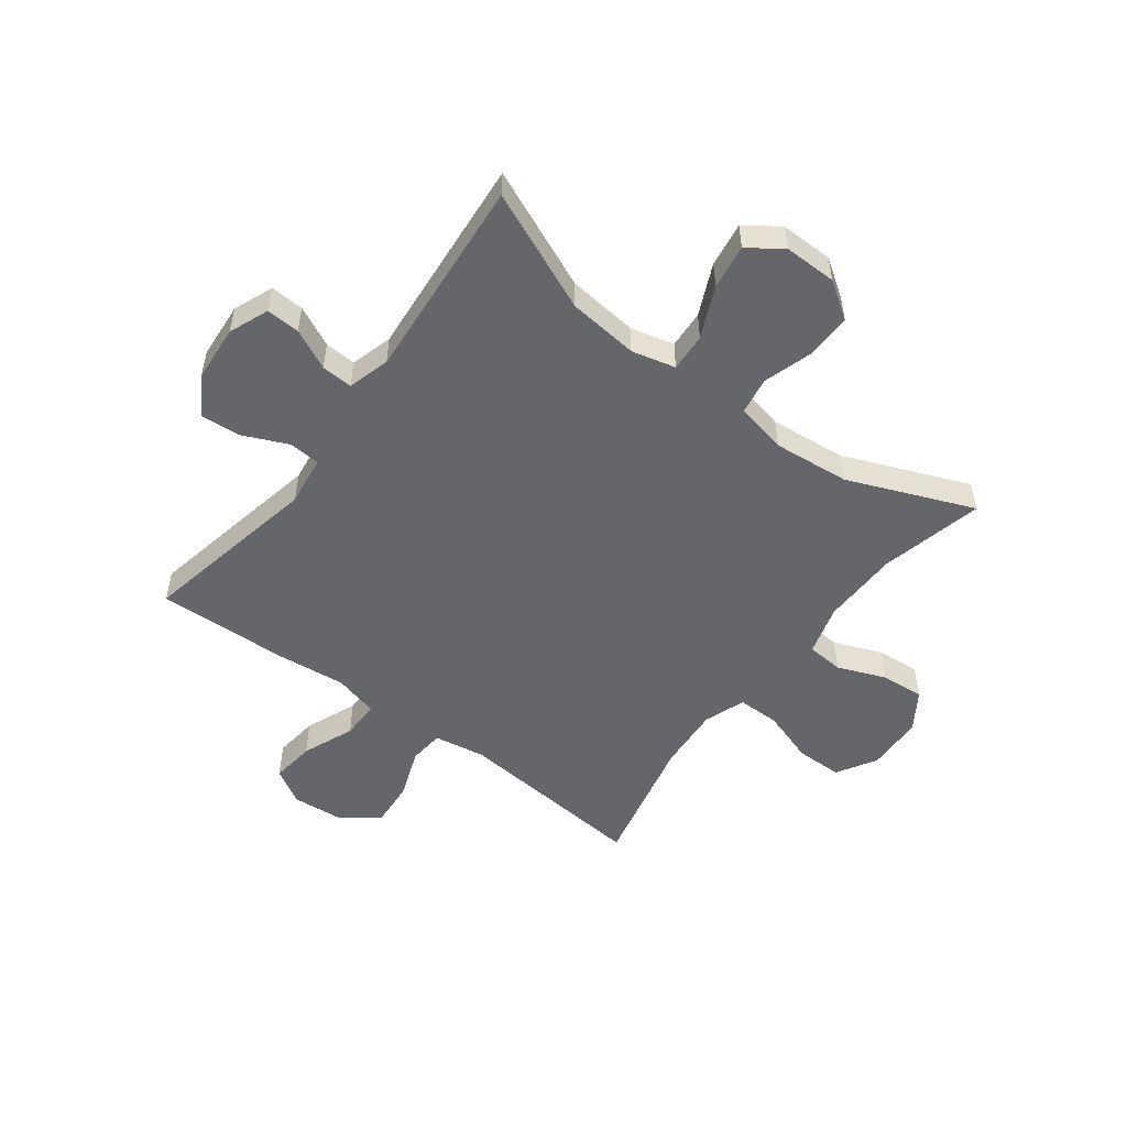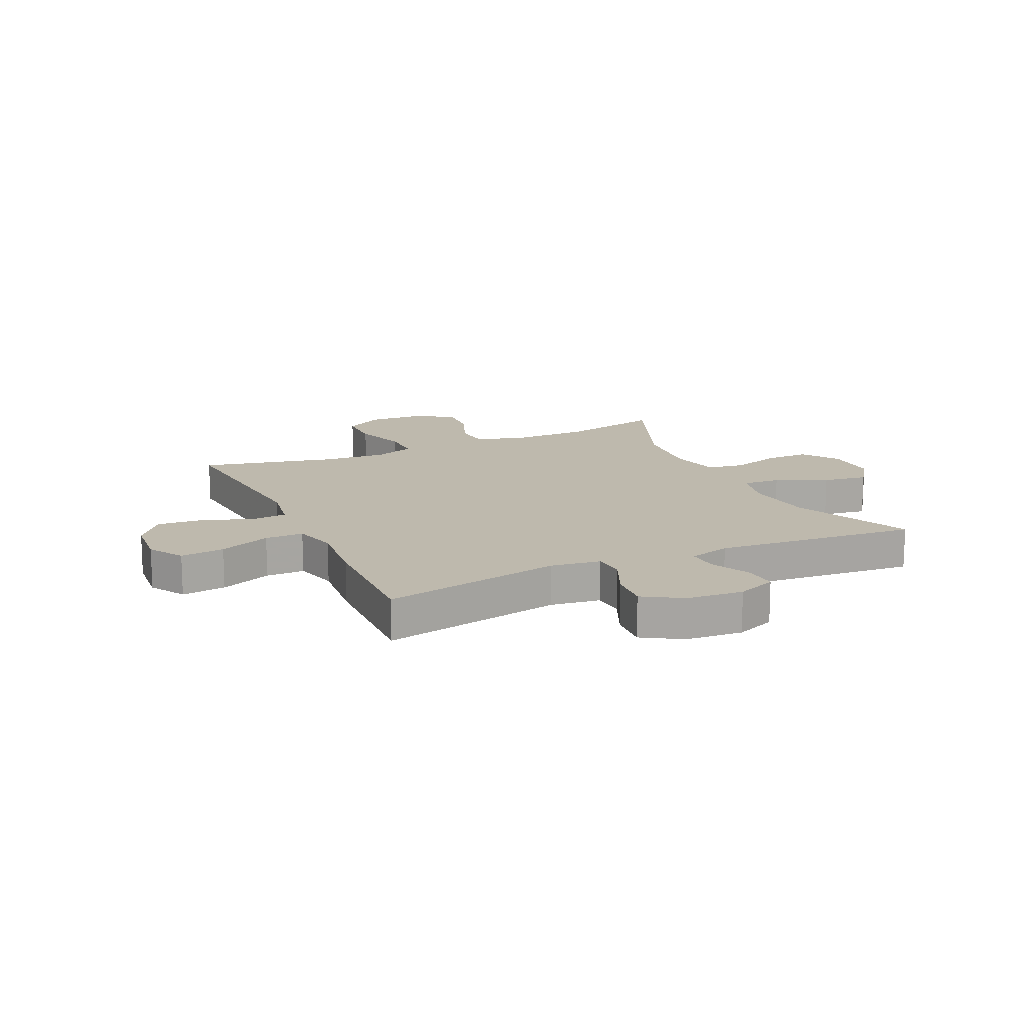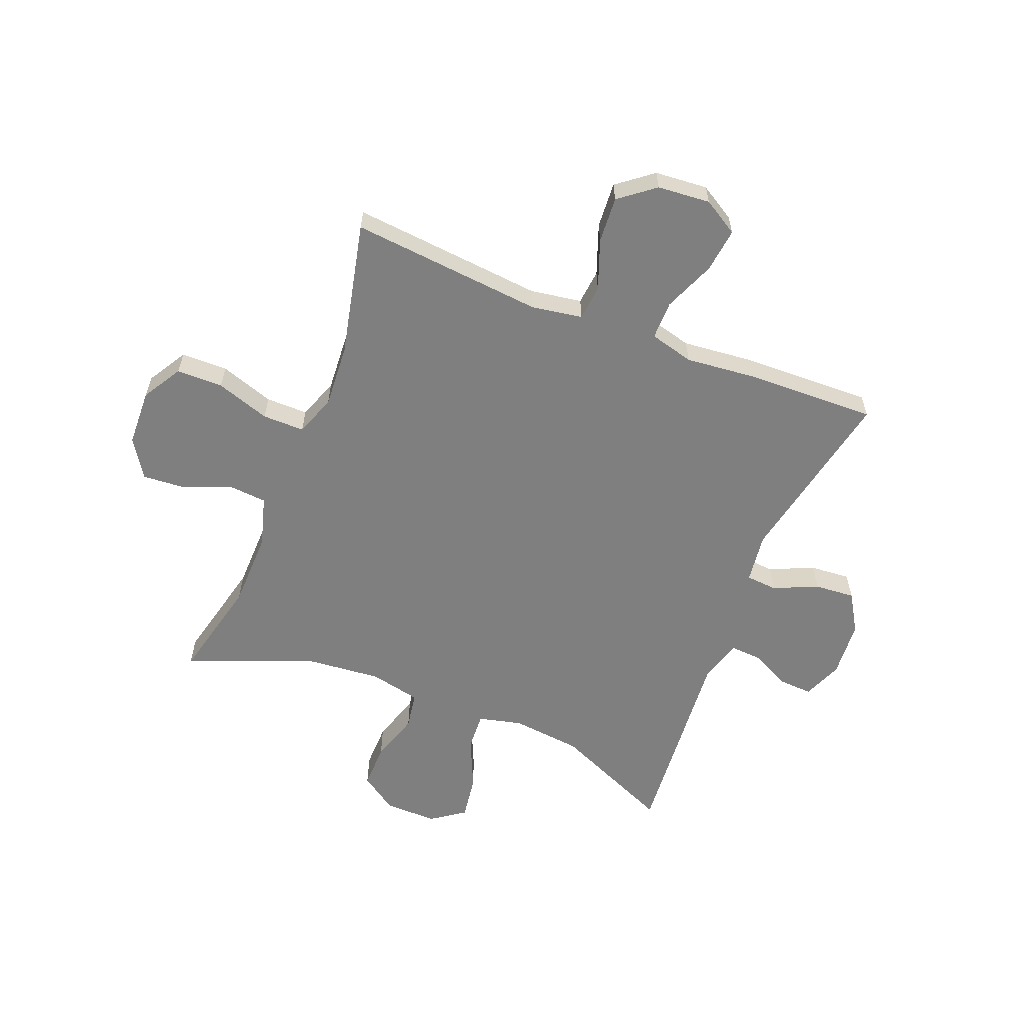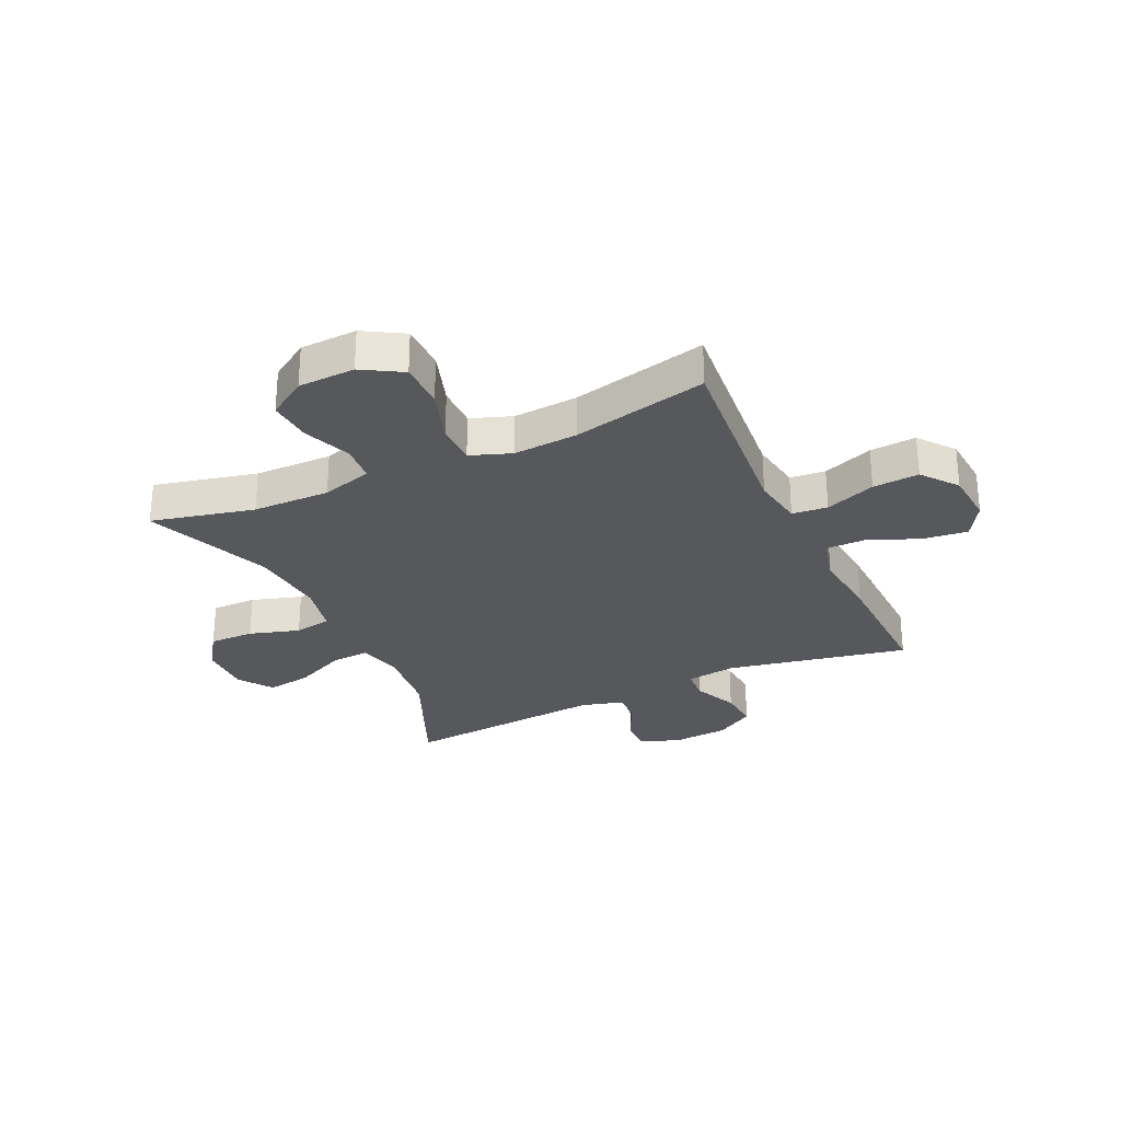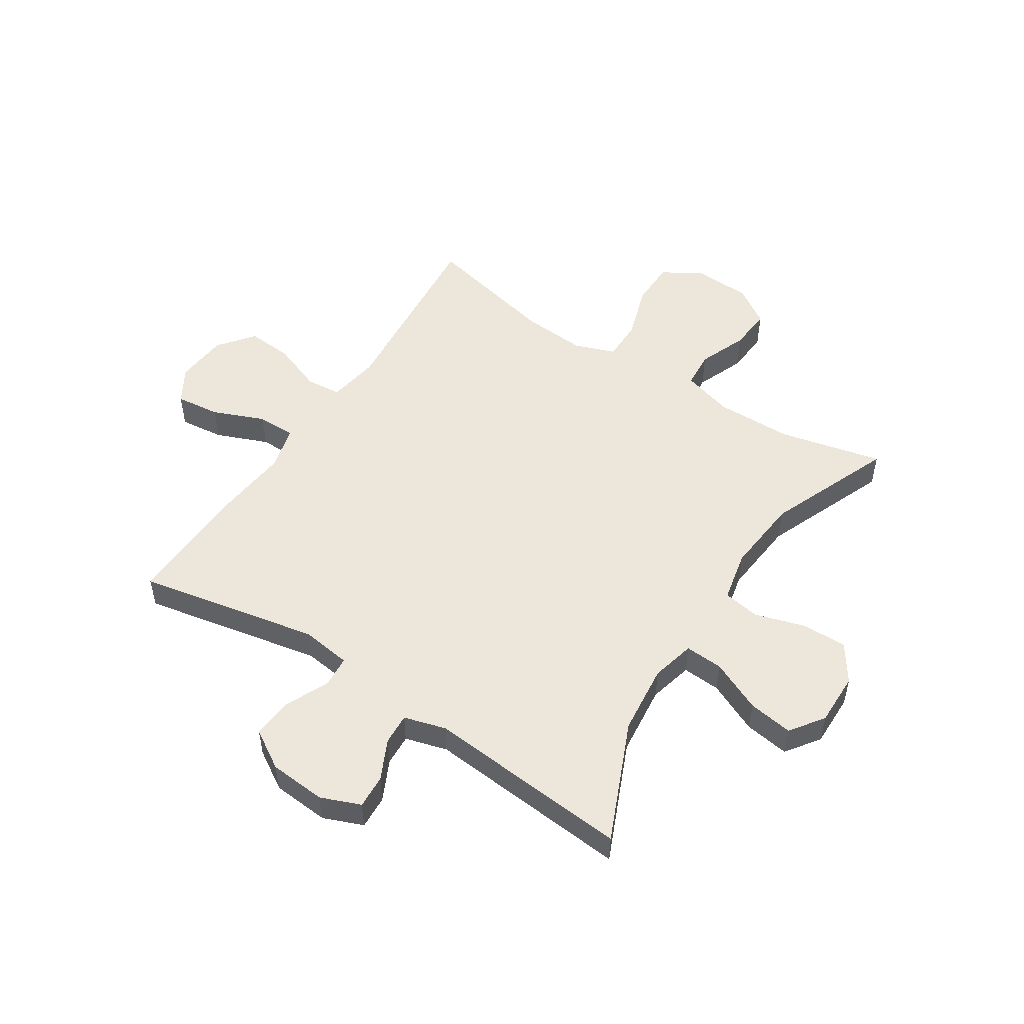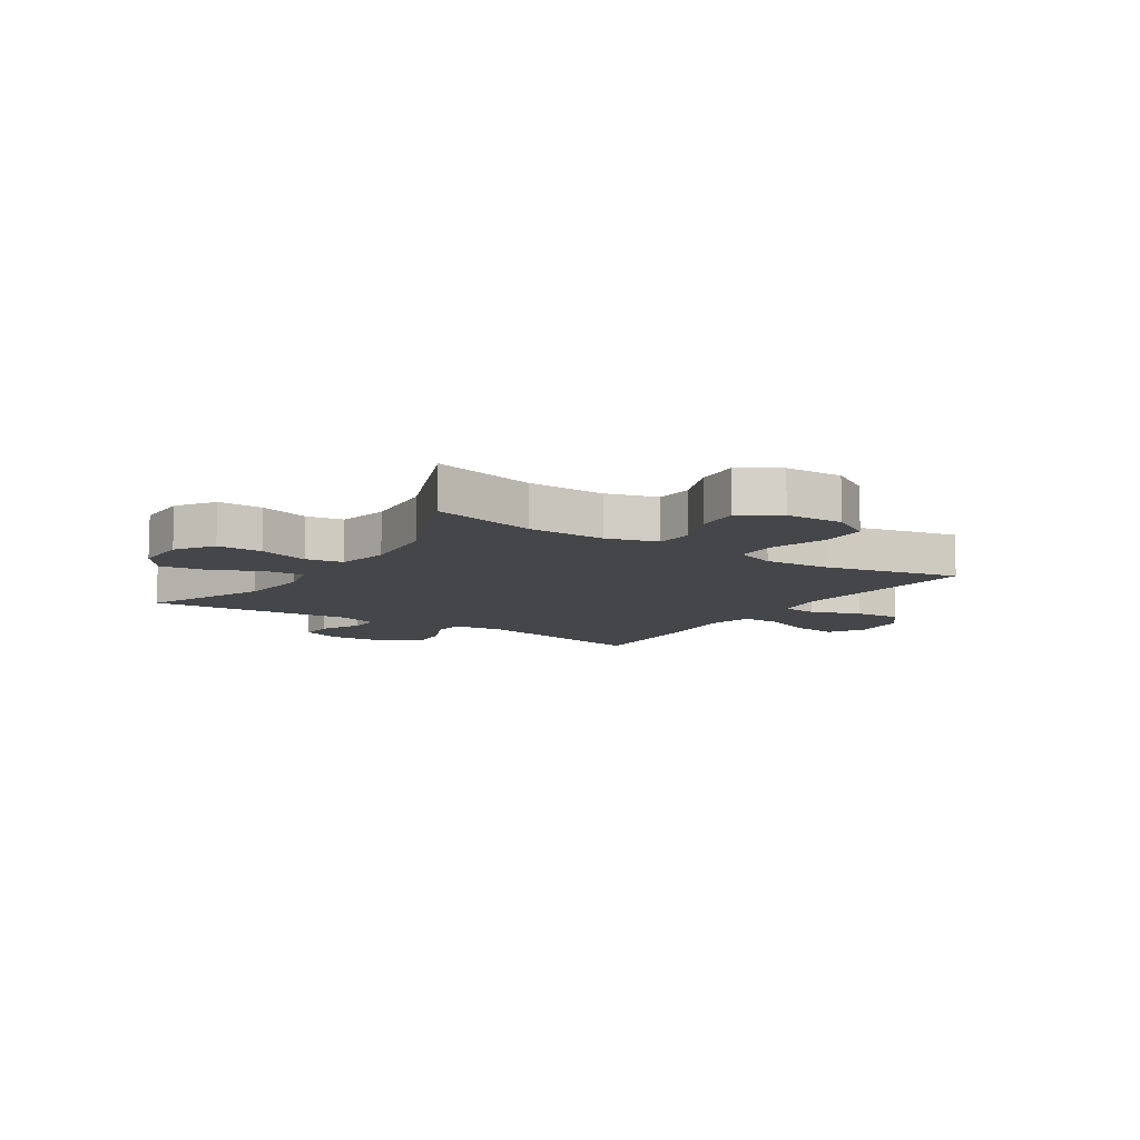
<metadata>
{"format":"obj","ext":"obj","renderer":"f3d","projection":"perspective","resolution":1024,"background":"white","views":[{"elev":-51.9,"azim":143.0,"up":"+Y"},{"elev":15.1,"azim":65.1,"up":"+Y"},{"elev":-59.8,"azim":-21.9,"up":"+Y"},{"elev":-28.7,"azim":-65.1,"up":"+Y"},{"elev":51.6,"azim":122.9,"up":"+Y"},{"elev":-9.9,"azim":-123.4,"up":"+Y"}]}
</metadata>
<code>
v -0.5 0.07 -0.5
v -0.458 0.07 -0.319
v -0.456 0.07 -0.183
v -0.482 0.07 -0.094
v -0.547 0.07 -0.089
v -0.632 0.07 -0.123
v -0.708 0.07 -0.129
v -0.752 0.07 -0.062
v -0.756 0.07 0.038
v -0.715 0.07 0.108
v -0.633 0.07 0.109
v -0.538 0.07 0.078
v -0.464 0.07 0.078
v -0.438 0.07 0.15
v -0.446 0.07 0.263
v -0.5 0.07 0.5
v -0.16 0.07 0.47
v -0.07 0.07 0.485
v -0.064 0.07 0.547
v -0.097 0.07 0.635
v -0.103 0.07 0.716
v -0.041 0.07 0.765
v 0.052 0.07 0.773
v 0.114 0.07 0.736
v 0.105 0.07 0.658
v 0.068 0.07 0.567
v 0.068 0.07 0.499
v 0.146 0.07 0.479
v 0.271 0.07 0.492
v 0.5 0.07 0.5
v 0.437 0.07 0.182
v 0.449 0.07 0.094
v 0.504 0.07 0.09
v 0.582 0.07 0.125
v 0.653 0.07 0.131
v 0.695 0.07 0.063
v 0.703 0.07 -0.037
v 0.675 0.07 -0.107
v 0.616 0.07 -0.104
v 0.545 0.07 -0.07
v 0.49 0.07 -0.067
v 0.469 0.07 -0.141
v 0.5 0.07 -0.5
v 0.289 0.07 -0.409
v 0.165 0.07 -0.396
v 0.088 0.07 -0.415
v 0.092 0.07 -0.482
v 0.133 0.07 -0.572
v 0.145 0.07 -0.651
v 0.086 0.07 -0.693
v -0.007 0.07 -0.692
v -0.072 0.07 -0.648
v -0.071 0.07 -0.569
v -0.044 0.07 -0.481
v -0.055 0.07 -0.416
v -0.145 0.07 -0.397
v -0.279 0.07 -0.41
v -0.5 0 -0.5
v -0.458 0 -0.319
v -0.456 0 -0.183
v -0.482 0 -0.094
v -0.547 0 -0.089
v -0.632 0 -0.123
v -0.708 0 -0.129
v -0.752 0 -0.062
v -0.756 0 0.038
v -0.715 0 0.108
v -0.633 0 0.109
v -0.538 0 0.078
v -0.464 0 0.078
v -0.438 0 0.15
v -0.446 0 0.263
v -0.5 0 0.5
v -0.16 0 0.47
v -0.07 0 0.485
v -0.064 0 0.547
v -0.097 0 0.635
v -0.103 0 0.716
v -0.041 0 0.765
v 0.052 0 0.773
v 0.114 0 0.736
v 0.105 0 0.658
v 0.068 0 0.567
v 0.068 0 0.499
v 0.146 0 0.479
v 0.271 0 0.492
v 0.5 0 0.5
v 0.437 0 0.182
v 0.449 0 0.094
v 0.504 0 0.09
v 0.582 0 0.125
v 0.653 0 0.131
v 0.695 0 0.063
v 0.703 0 -0.037
v 0.675 0 -0.107
v 0.616 0 -0.104
v 0.545 0 -0.07
v 0.49 0 -0.067
v 0.469 0 -0.141
v 0.5 0 -0.5
v 0.289 0 -0.409
v 0.165 0 -0.396
v 0.088 0 -0.415
v 0.092 0 -0.482
v 0.133 0 -0.572
v 0.145 0 -0.651
v 0.086 0 -0.693
v -0.007 0 -0.692
v -0.072 0 -0.648
v -0.071 0 -0.569
v -0.044 0 -0.481
v -0.055 0 -0.416
v -0.145 0 -0.397
v -0.279 0 -0.41
f 52 53 54
f 51 52 54
f 50 51 54
f 49 50 54
f 48 49 54
f 47 48 54
f 46 47 54 55
f 45 46 55 56
f 42 43 44
f 41 42 44 45
f 38 39 40
f 37 38 40
f 36 37 40
f 35 36 40
f 34 35 40
f 33 34 40
f 32 33 40 41
f 28 29 30 31
f 27 28 31 32
f 24 25 26
f 23 24 26
f 22 23 26
f 21 22 26
f 20 21 26
f 19 20 26
f 18 19 26 27
f 41 45 56
f 32 41 56
f 27 32 56
f 18 27 56
f 17 18 56
f 10 11 12
f 9 10 12
f 8 9 12
f 7 8 12
f 6 7 12
f 5 6 12
f 4 5 12 13
f 3 4 13 14
f 57 1 2
f 57 2 3 14
f 17 56 57
f 16 17 57
f 15 16 57
f 14 15 57
f 111 110 109
f 111 109 108
f 111 108 107
f 111 107 106
f 111 106 105
f 111 105 104
f 112 111 104 103
f 113 112 103 102
f 101 100 99
f 102 101 99 98
f 97 96 95
f 97 95 94
f 97 94 93
f 97 93 92
f 97 92 91
f 97 91 90
f 98 97 90 89
f 88 87 86 85
f 89 88 85 84
f 83 82 81
f 83 81 80
f 83 80 79
f 83 79 78
f 83 78 77
f 83 77 76
f 84 83 76 75
f 113 102 98
f 113 98 89
f 113 89 84
f 113 84 75
f 113 75 74
f 69 68 67
f 69 67 66
f 69 66 65
f 69 65 64
f 69 64 63
f 69 63 62
f 70 69 62 61
f 71 70 61 60
f 59 58 114
f 71 60 59 114
f 114 113 74
f 114 74 73
f 114 73 72
f 114 72 71
f 1 58 59 2
f 2 59 60 3
f 3 60 61 4
f 4 61 62 5
f 5 62 63 6
f 6 63 64 7
f 7 64 65 8
f 8 65 66 9
f 9 66 67 10
f 10 67 68 11
f 11 68 69 12
f 12 69 70 13
f 13 70 71 14
f 14 71 72 15
f 15 72 73 16
f 16 73 74 17
f 17 74 75 18
f 18 75 76 19
f 19 76 77 20
f 20 77 78 21
f 21 78 79 22
f 22 79 80 23
f 23 80 81 24
f 24 81 82 25
f 25 82 83 26
f 26 83 84 27
f 27 84 85 28
f 28 85 86 29
f 29 86 87 30
f 30 87 88 31
f 31 88 89 32
f 32 89 90 33
f 33 90 91 34
f 34 91 92 35
f 35 92 93 36
f 36 93 94 37
f 37 94 95 38
f 38 95 96 39
f 39 96 97 40
f 40 97 98 41
f 41 98 99 42
f 42 99 100 43
f 43 100 101 44
f 44 101 102 45
f 45 102 103 46
f 46 103 104 47
f 47 104 105 48
f 48 105 106 49
f 49 106 107 50
f 50 107 108 51
f 51 108 109 52
f 52 109 110 53
f 53 110 111 54
f 54 111 112 55
f 55 112 113 56
f 56 113 114 57
f 57 114 58 1

</code>
